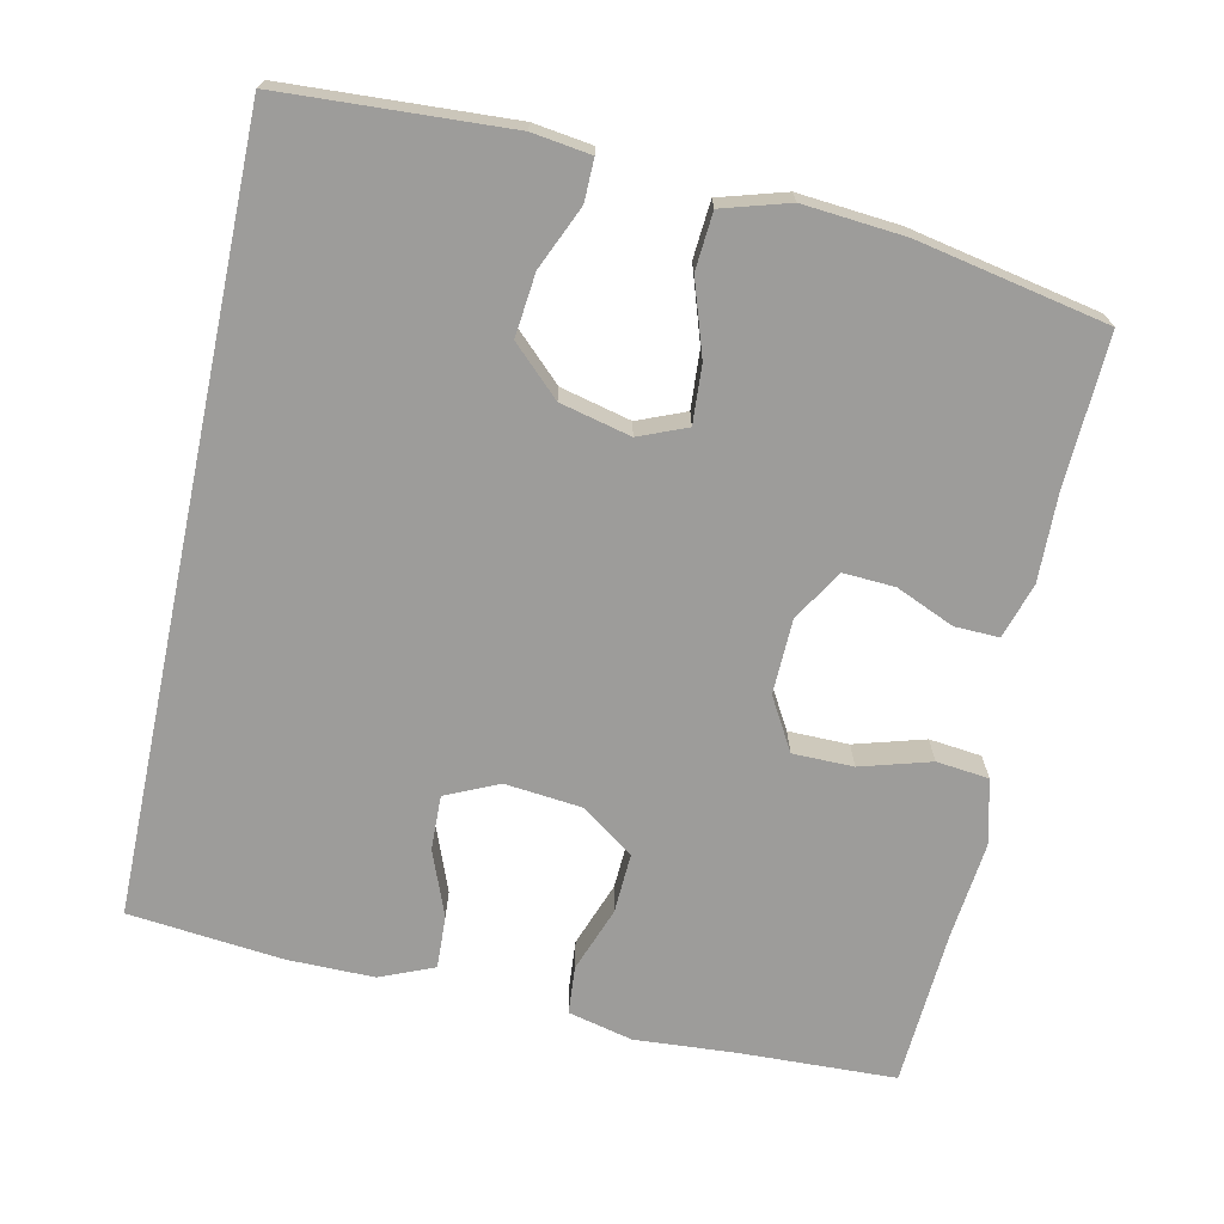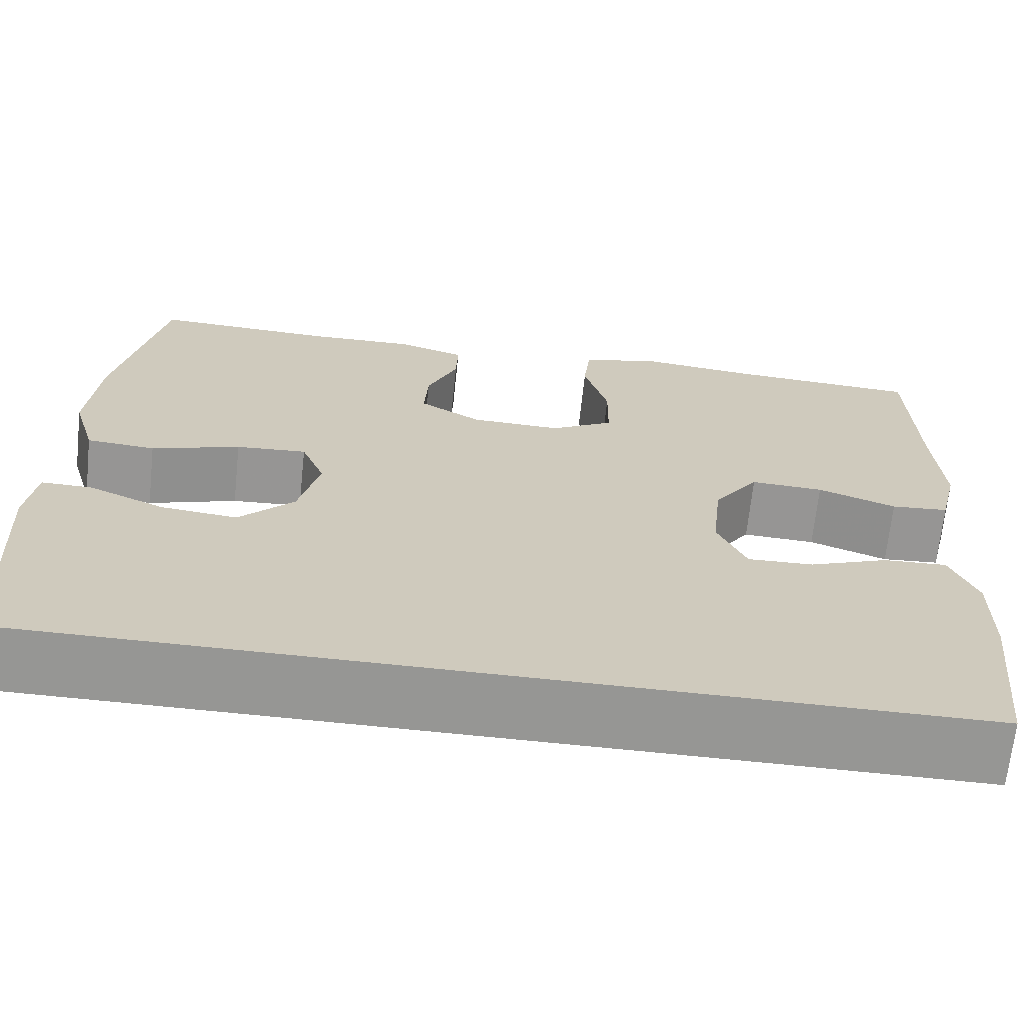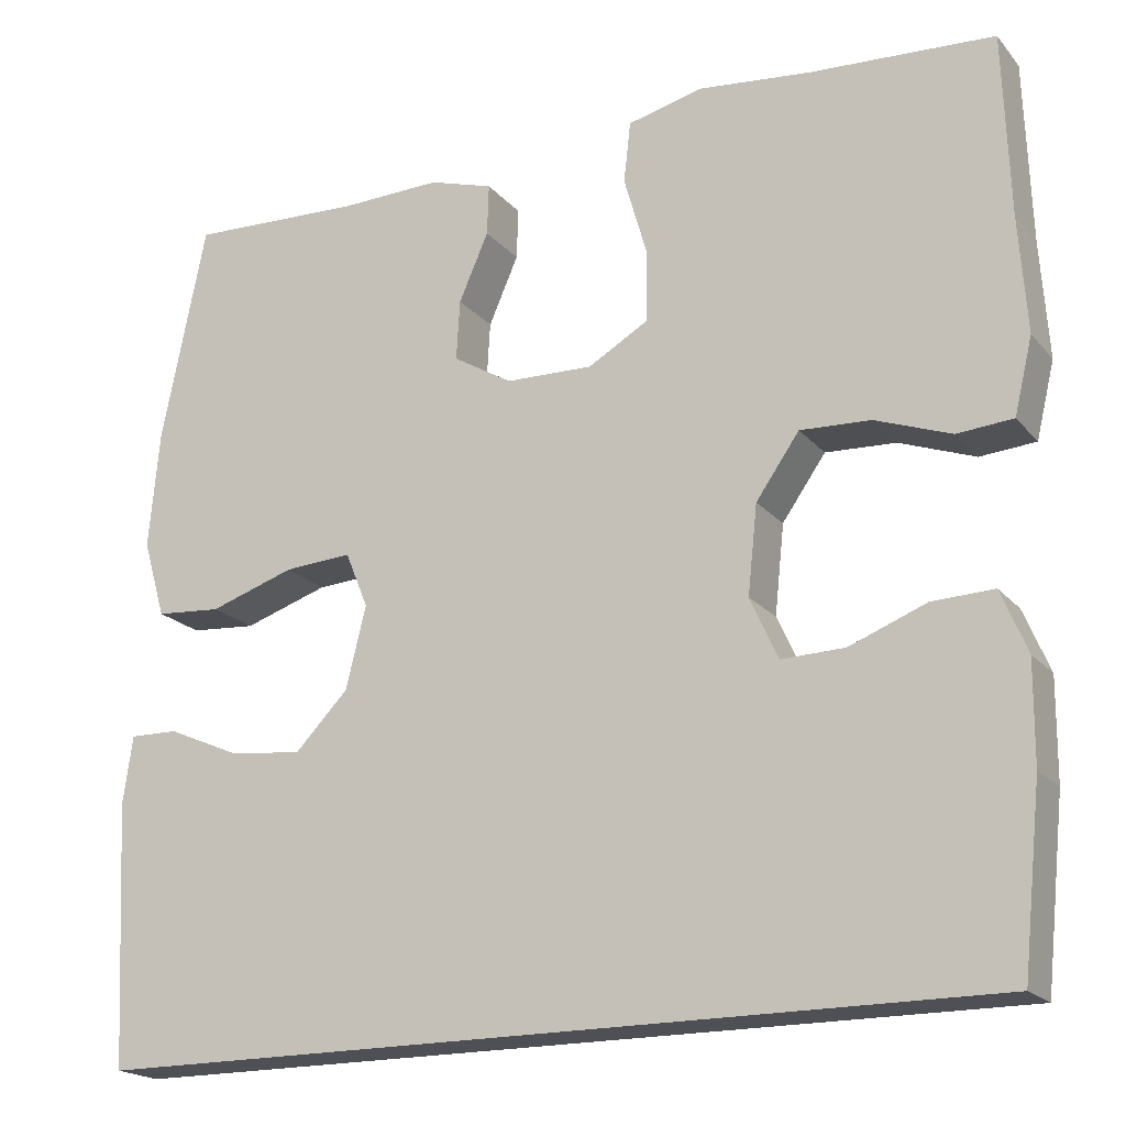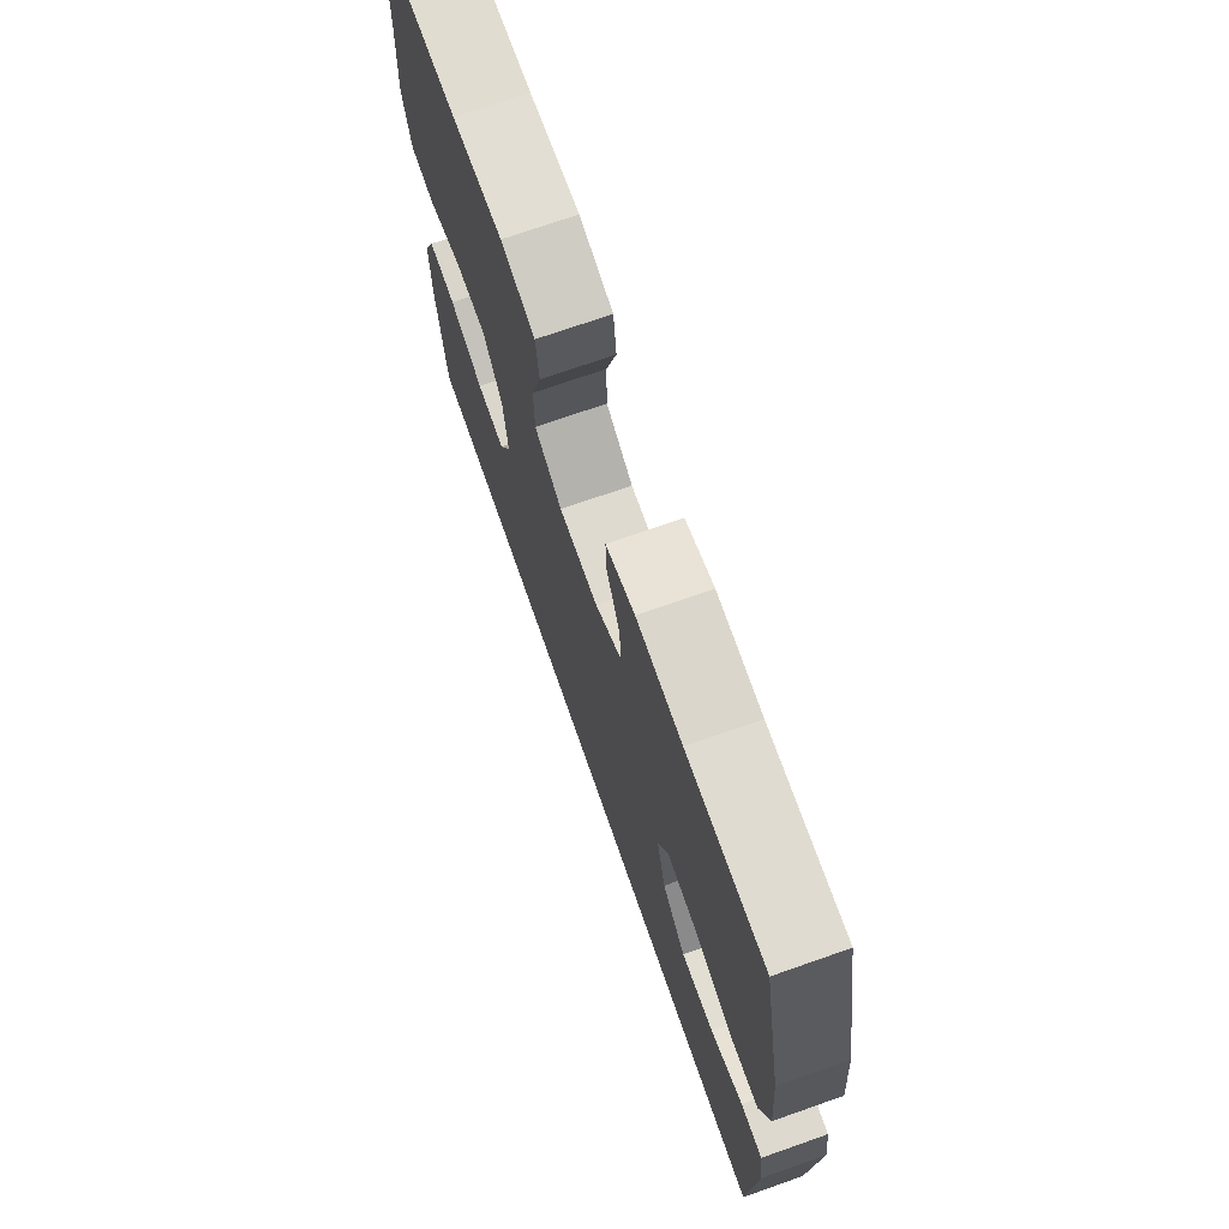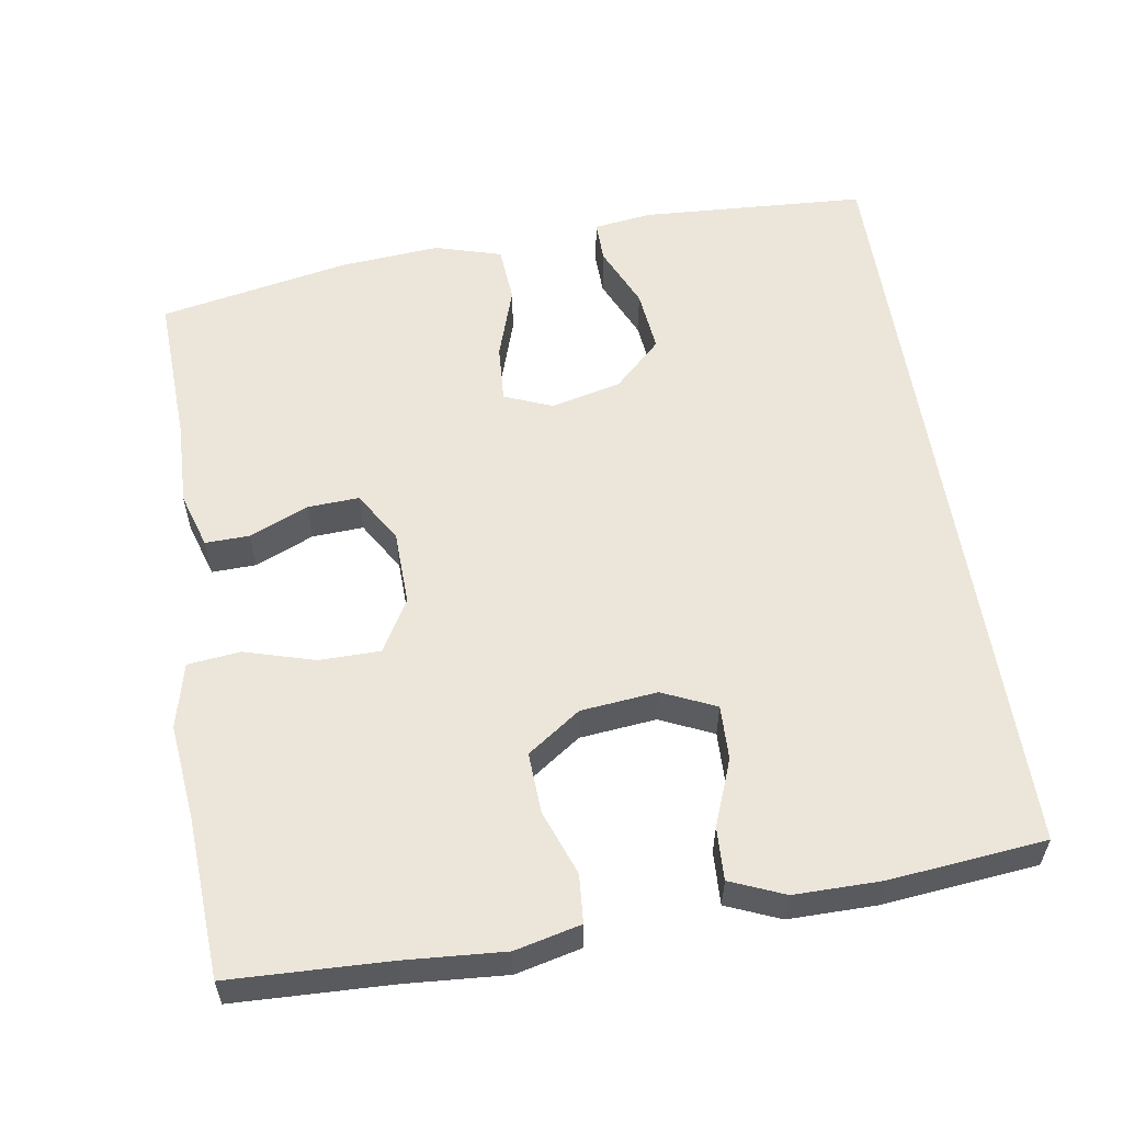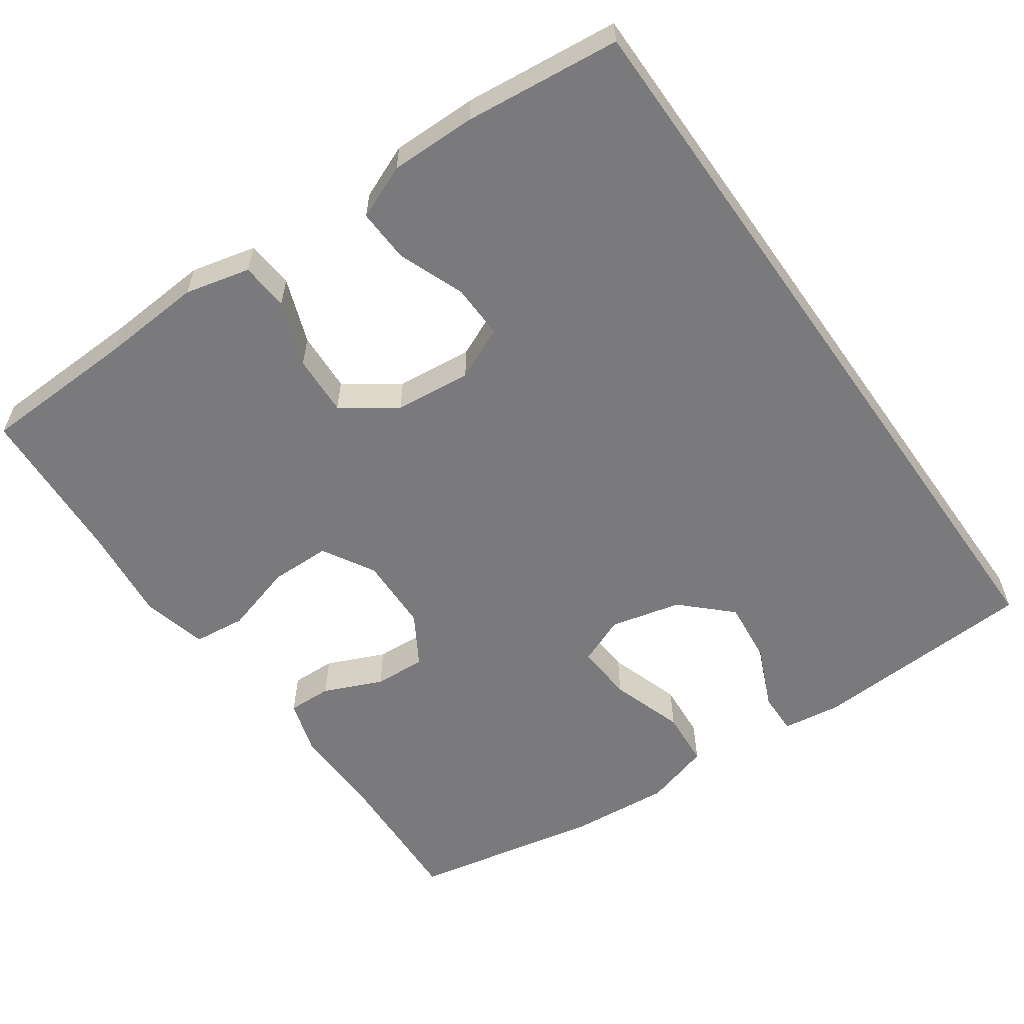
<metadata>
{"format":"obj","ext":"obj","renderer":"f3d","projection":"perspective","resolution":1024,"background":"white","views":[{"elev":-70.1,"azim":-102.0,"up":"+Y"},{"elev":-67.7,"azim":-6.0,"up":"+Z"},{"elev":-19.4,"azim":27.7,"up":"+Z"},{"elev":72.3,"azim":-109.3,"up":"+Z"},{"elev":56.9,"azim":81.2,"up":"+Y"},{"elev":-58.2,"azim":125.2,"up":"+Y"}]}
</metadata>
<code>
v -0.562 0.07 -0.5
v -0.578 0.07 -0.198
v -0.567 0.07 -0.12
v -0.511 0.07 -0.121
v -0.427 0.07 -0.158
v -0.343 0.07 -0.167
v -0.282 0.07 -0.104
v -0.259 0.07 -0.01
v -0.285 0.07 0.054
v -0.363 0.07 0.049
v -0.461 0.07 0.017
v -0.537 0.07 0.023
v -0.563 0.07 0.112
v -0.551 0.07 0.247
v -0.5 0.07 0.5
v -0.299 0.07 0.491
v -0.182 0.07 0.494
v -0.108 0.07 0.471
v -0.11 0.07 0.412
v -0.144 0.07 0.334
v -0.148 0.07 0.265
v -0.08 0.07 0.224
v 0.02 0.07 0.221
v 0.09 0.07 0.261
v 0.091 0.07 0.342
v 0.064 0.07 0.436
v 0.072 0.07 0.506
v 0.159 0.07 0.527
v 0.288 0.07 0.513
v 0.5 0.07 0.5
v 0.507 0.07 0.29
v 0.516 0.07 0.156
v 0.495 0.07 0.069
v 0.431 0.07 0.064
v 0.344 0.07 0.096
v 0.263 0.07 0.1
v 0.213 0.07 0.029
v 0.202 0.07 -0.073
v 0.234 0.07 -0.144
v 0.307 0.07 -0.142
v 0.395 0.07 -0.108
v 0.466 0.07 -0.105
v 0.496 0.07 -0.177
v 0.495 0.07 -0.292
v 0.473 0.07 -0.5
v -0.562 0 -0.5
v -0.578 0 -0.198
v -0.567 0 -0.12
v -0.511 0 -0.121
v -0.427 0 -0.158
v -0.343 0 -0.167
v -0.282 0 -0.104
v -0.259 0 -0.01
v -0.285 0 0.054
v -0.363 0 0.049
v -0.461 0 0.017
v -0.537 0 0.023
v -0.563 0 0.112
v -0.551 0 0.247
v -0.5 0 0.5
v -0.299 0 0.491
v -0.182 0 0.494
v -0.108 0 0.471
v -0.11 0 0.412
v -0.144 0 0.334
v -0.148 0 0.265
v -0.08 0 0.224
v 0.02 0 0.221
v 0.09 0 0.261
v 0.091 0 0.342
v 0.064 0 0.436
v 0.072 0 0.506
v 0.159 0 0.527
v 0.288 0 0.513
v 0.5 0 0.5
v 0.507 0 0.29
v 0.516 0 0.156
v 0.495 0 0.069
v 0.431 0 0.064
v 0.344 0 0.096
v 0.263 0 0.1
v 0.213 0 0.029
v 0.202 0 -0.073
v 0.234 0 -0.144
v 0.307 0 -0.142
v 0.395 0 -0.108
v 0.466 0 -0.105
v 0.496 0 -0.177
v 0.495 0 -0.292
v 0.473 0 -0.5
f 44 45 1
f 43 44 1
f 42 43 1
f 41 42 1
f 40 41 1
f 39 40 1 2
f 33 34 35
f 32 33 35
f 31 32 35
f 31 35 36
f 30 31 36
f 29 30 36
f 29 36 37
f 28 29 37
f 27 28 37
f 26 27 37
f 25 26 37
f 18 19 20
f 17 18 20
f 16 17 20
f 16 20 21
f 15 16 21
f 14 15 21
f 13 14 21
f 12 13 21
f 11 12 21
f 10 11 21
f 9 10 21 22
f 2 3 4 5
f 2 5 6
f 39 2 6
f 38 39 6 7
f 24 25 37 38
f 38 7 8
f 24 38 8
f 23 24 8
f 8 9 22 23
f 46 90 89
f 46 89 88
f 46 88 87
f 46 87 86
f 46 86 85
f 47 46 85 84
f 80 79 78
f 80 78 77
f 80 77 76
f 81 80 76
f 81 76 75
f 81 75 74
f 82 81 74
f 82 74 73
f 82 73 72
f 82 72 71
f 82 71 70
f 65 64 63
f 65 63 62
f 65 62 61
f 66 65 61
f 66 61 60
f 66 60 59
f 66 59 58
f 66 58 57
f 66 57 56
f 66 56 55
f 67 66 55 54
f 50 49 48 47
f 51 50 47
f 51 47 84
f 52 51 84 83
f 83 82 70 69
f 53 52 83
f 53 83 69
f 53 69 68
f 68 67 54 53
f 1 46 47 2
f 2 47 48 3
f 3 48 49 4
f 4 49 50 5
f 5 50 51 6
f 6 51 52 7
f 7 52 53 8
f 8 53 54 9
f 9 54 55 10
f 10 55 56 11
f 11 56 57 12
f 12 57 58 13
f 13 58 59 14
f 14 59 60 15
f 15 60 61 16
f 16 61 62 17
f 17 62 63 18
f 18 63 64 19
f 19 64 65 20
f 20 65 66 21
f 21 66 67 22
f 22 67 68 23
f 23 68 69 24
f 24 69 70 25
f 25 70 71 26
f 26 71 72 27
f 27 72 73 28
f 28 73 74 29
f 29 74 75 30
f 30 75 76 31
f 31 76 77 32
f 32 77 78 33
f 33 78 79 34
f 34 79 80 35
f 35 80 81 36
f 36 81 82 37
f 37 82 83 38
f 38 83 84 39
f 39 84 85 40
f 40 85 86 41
f 41 86 87 42
f 42 87 88 43
f 43 88 89 44
f 44 89 90 45
f 45 90 46 1

</code>
